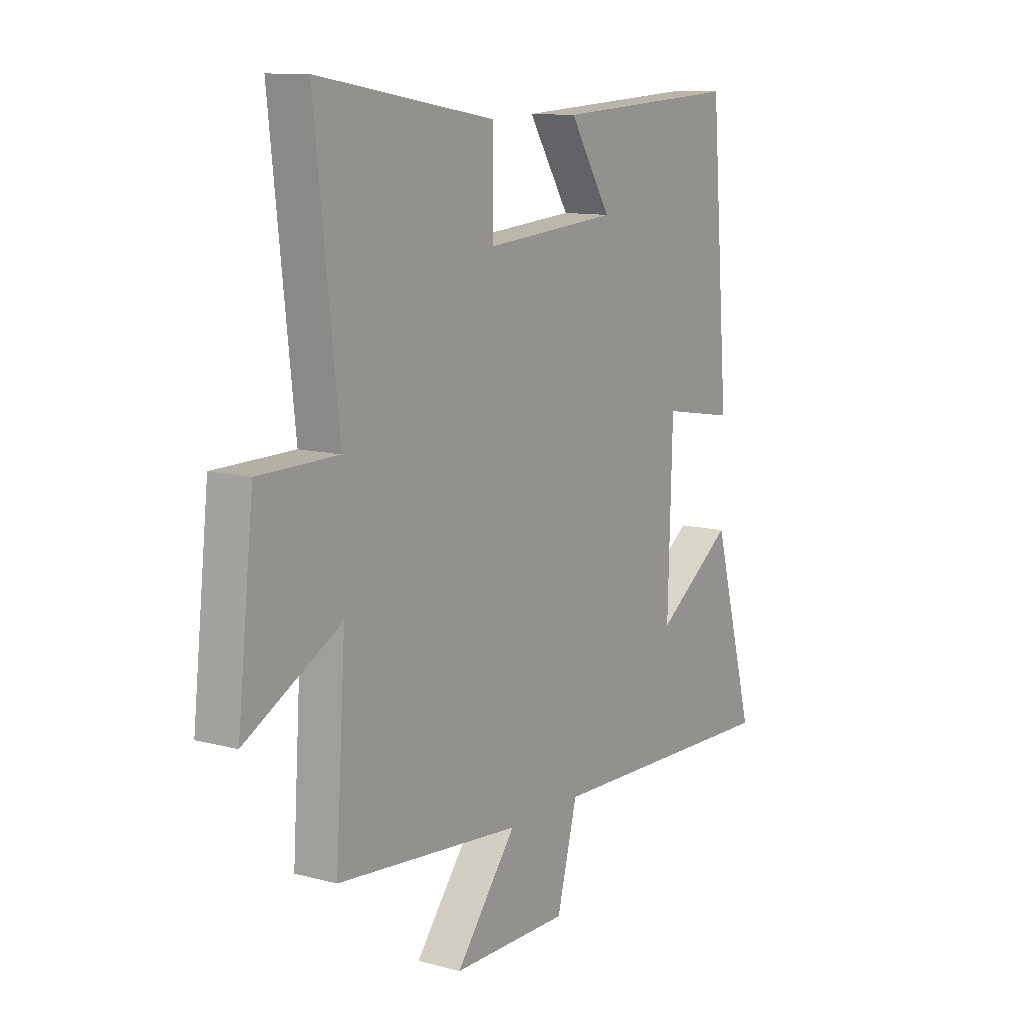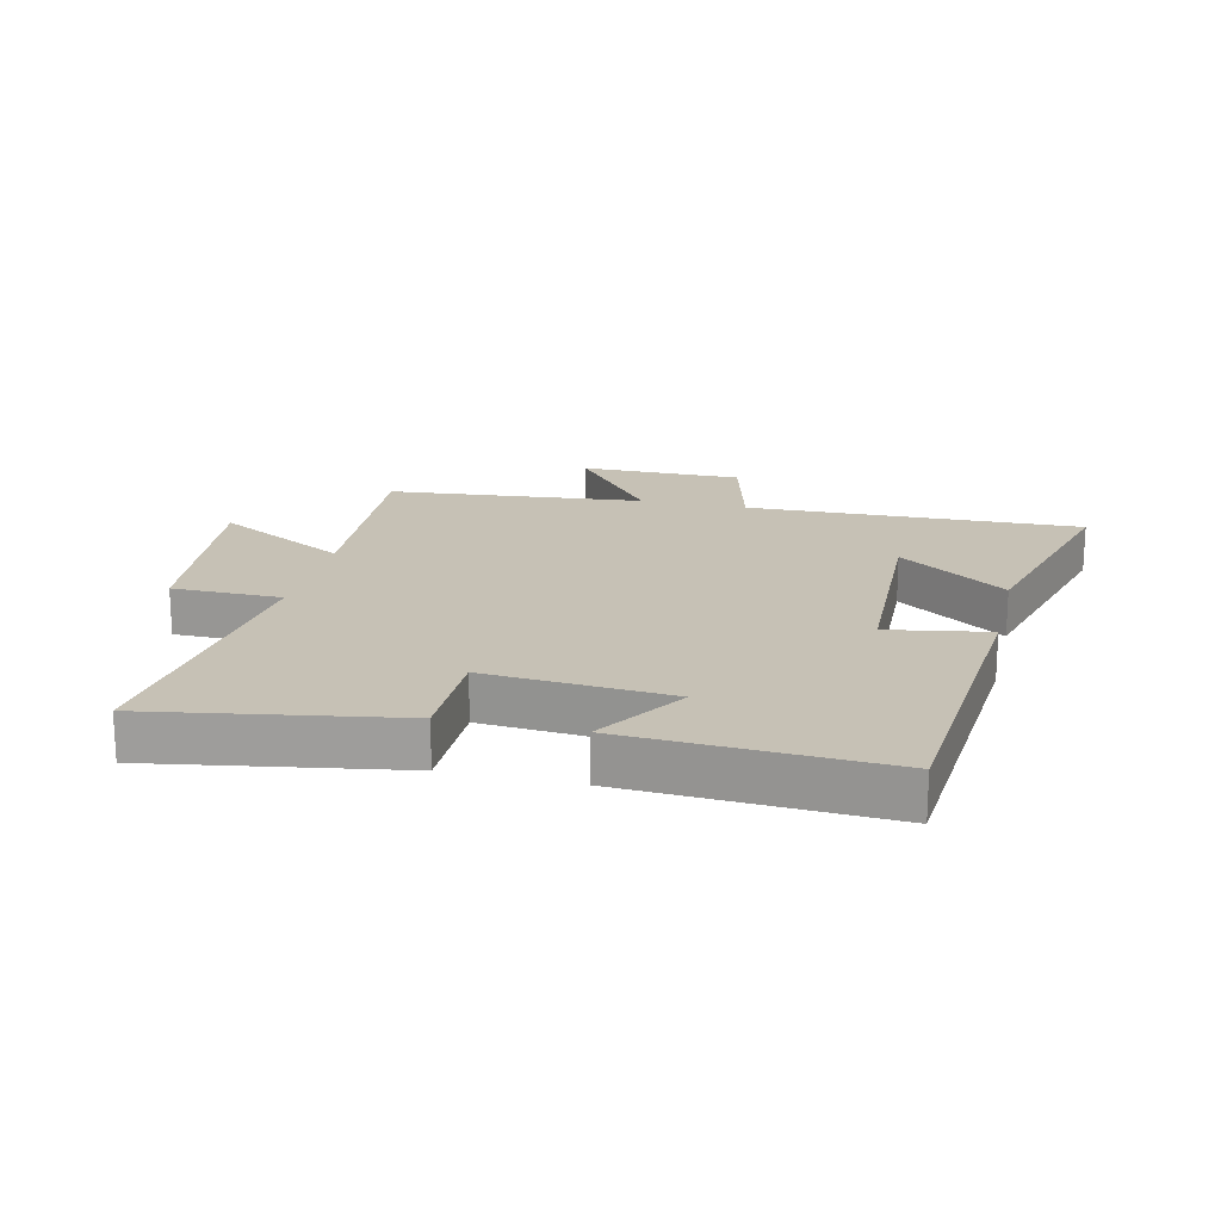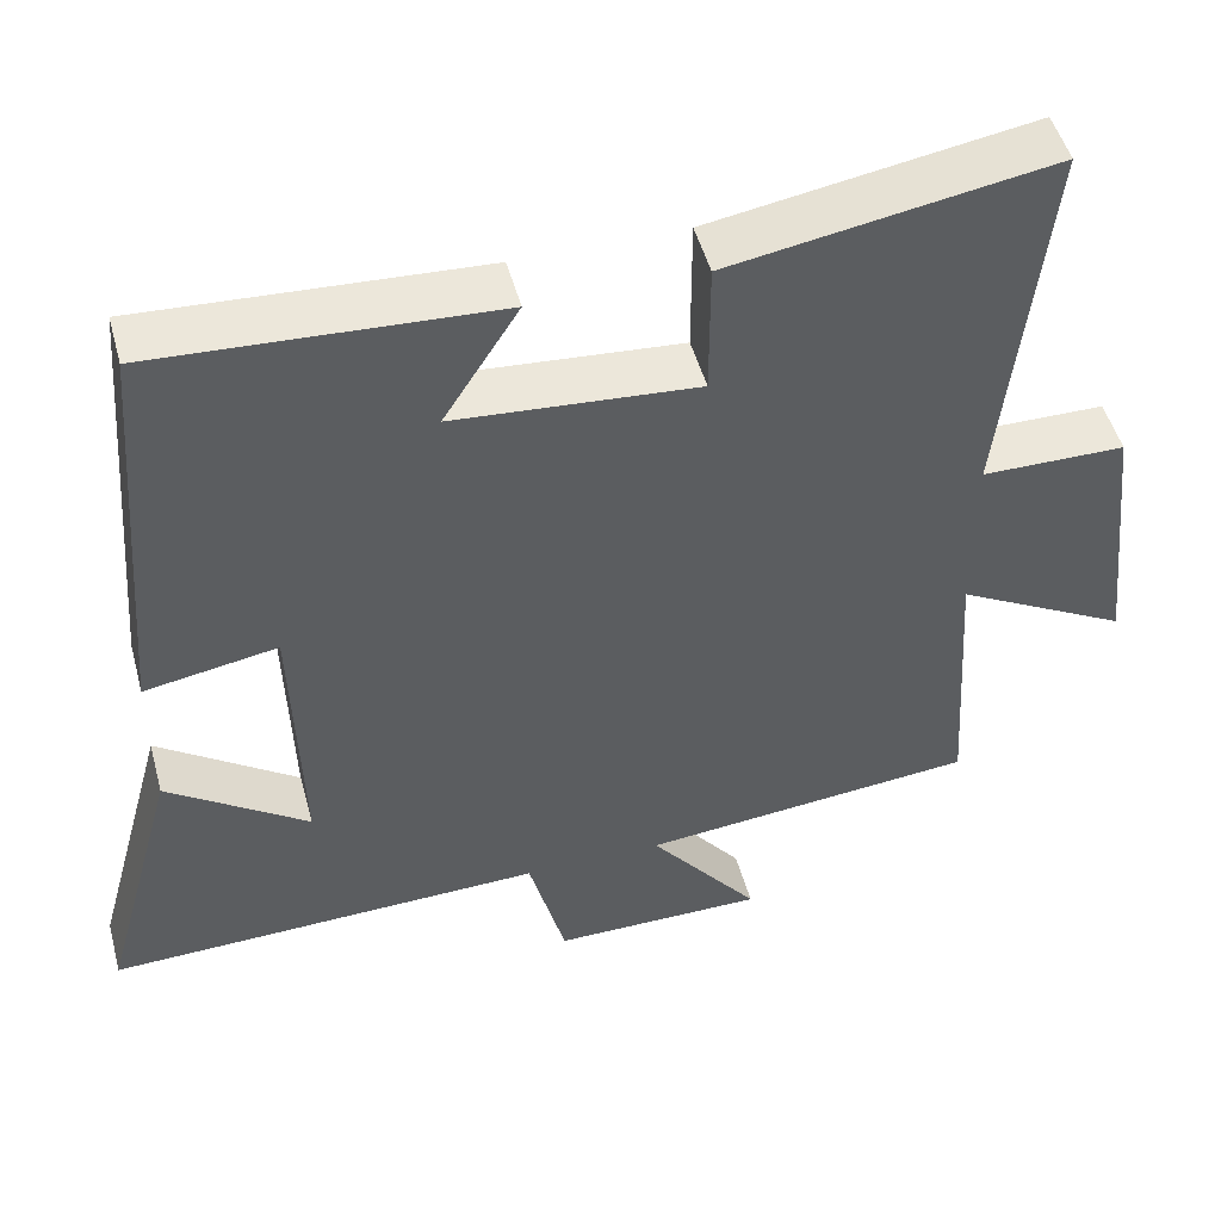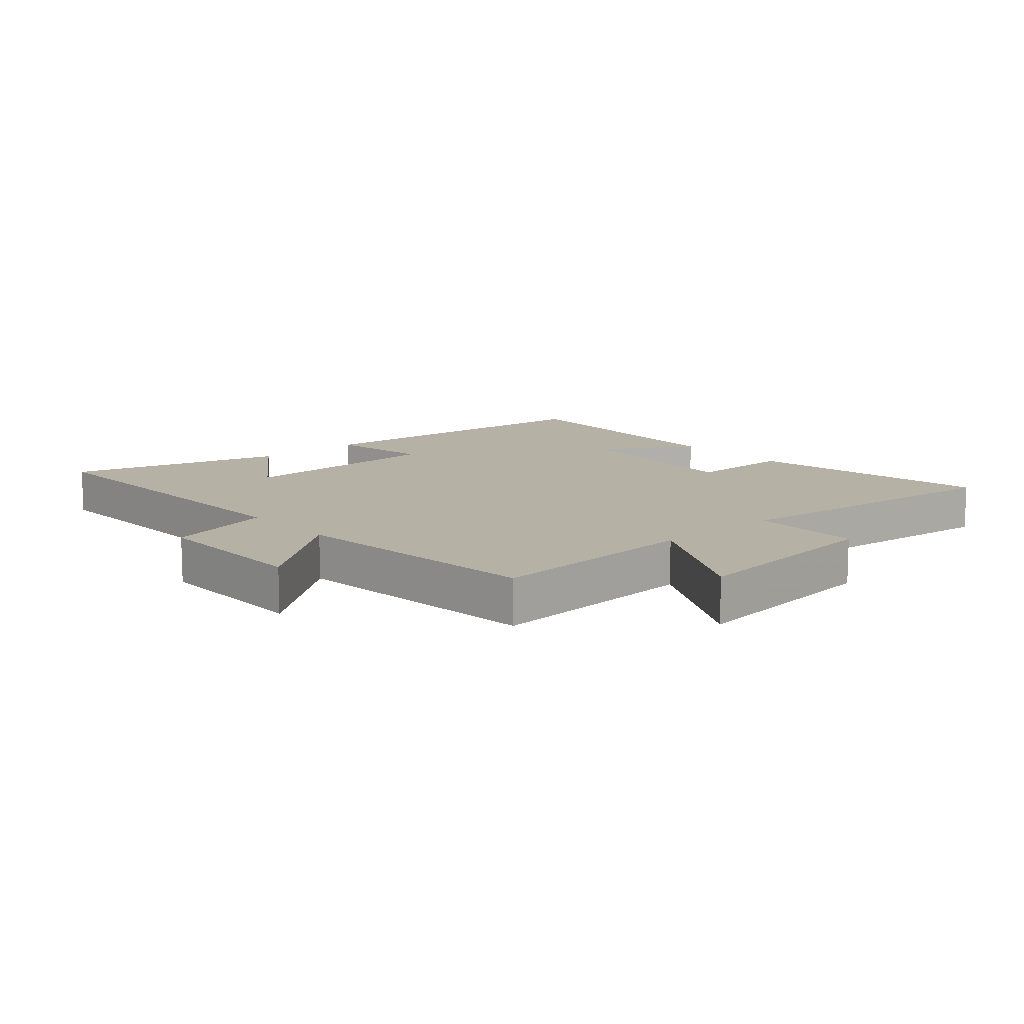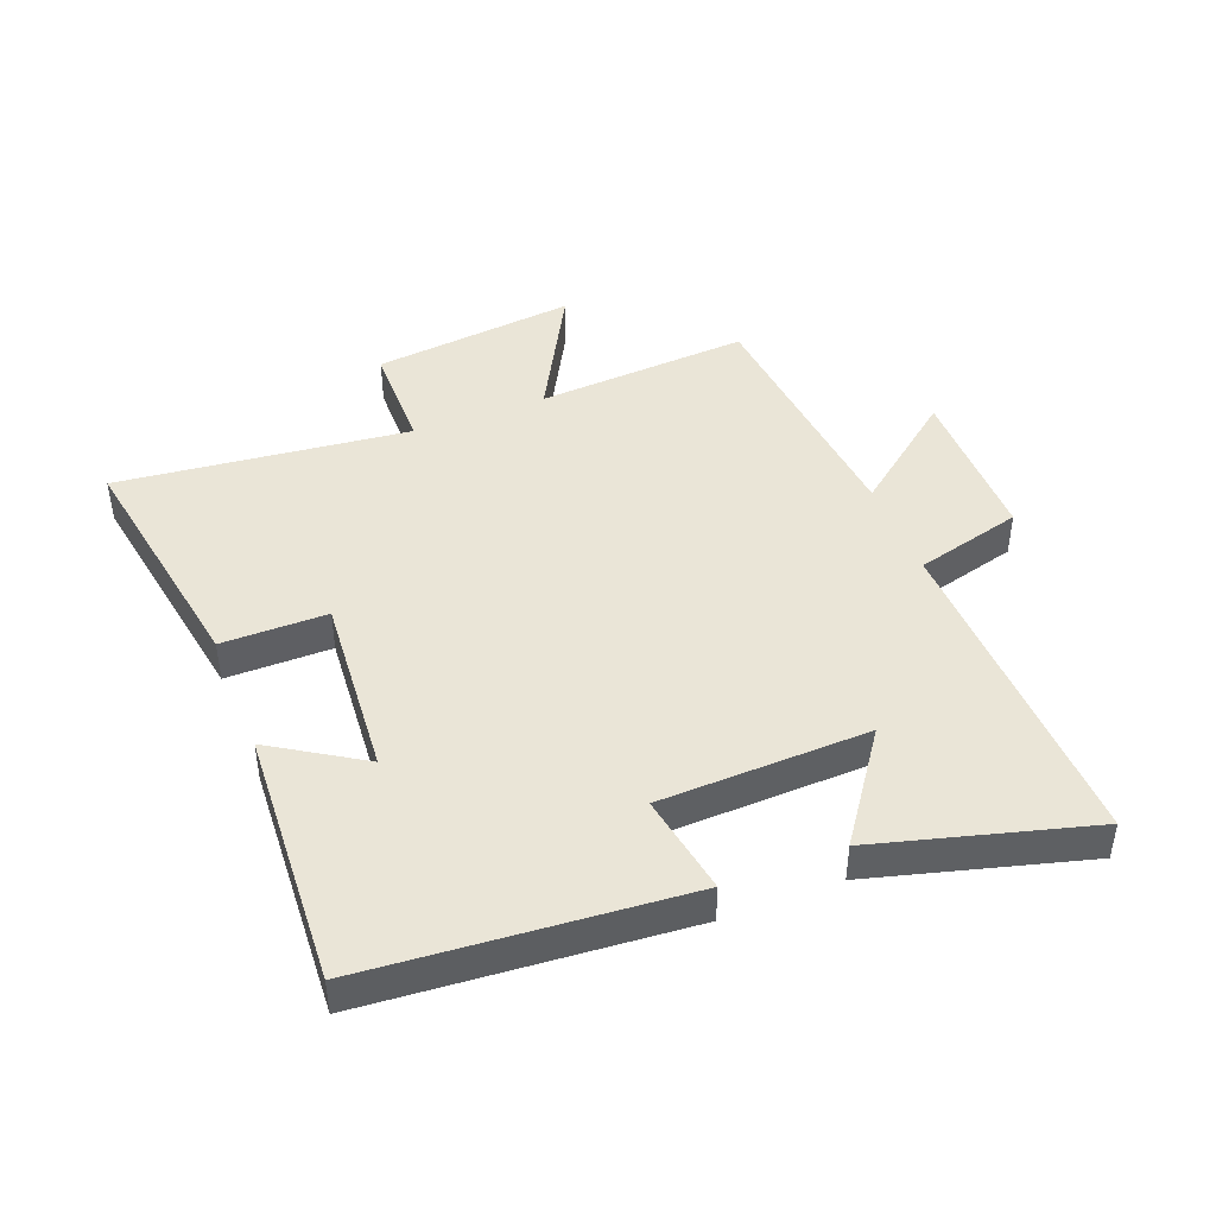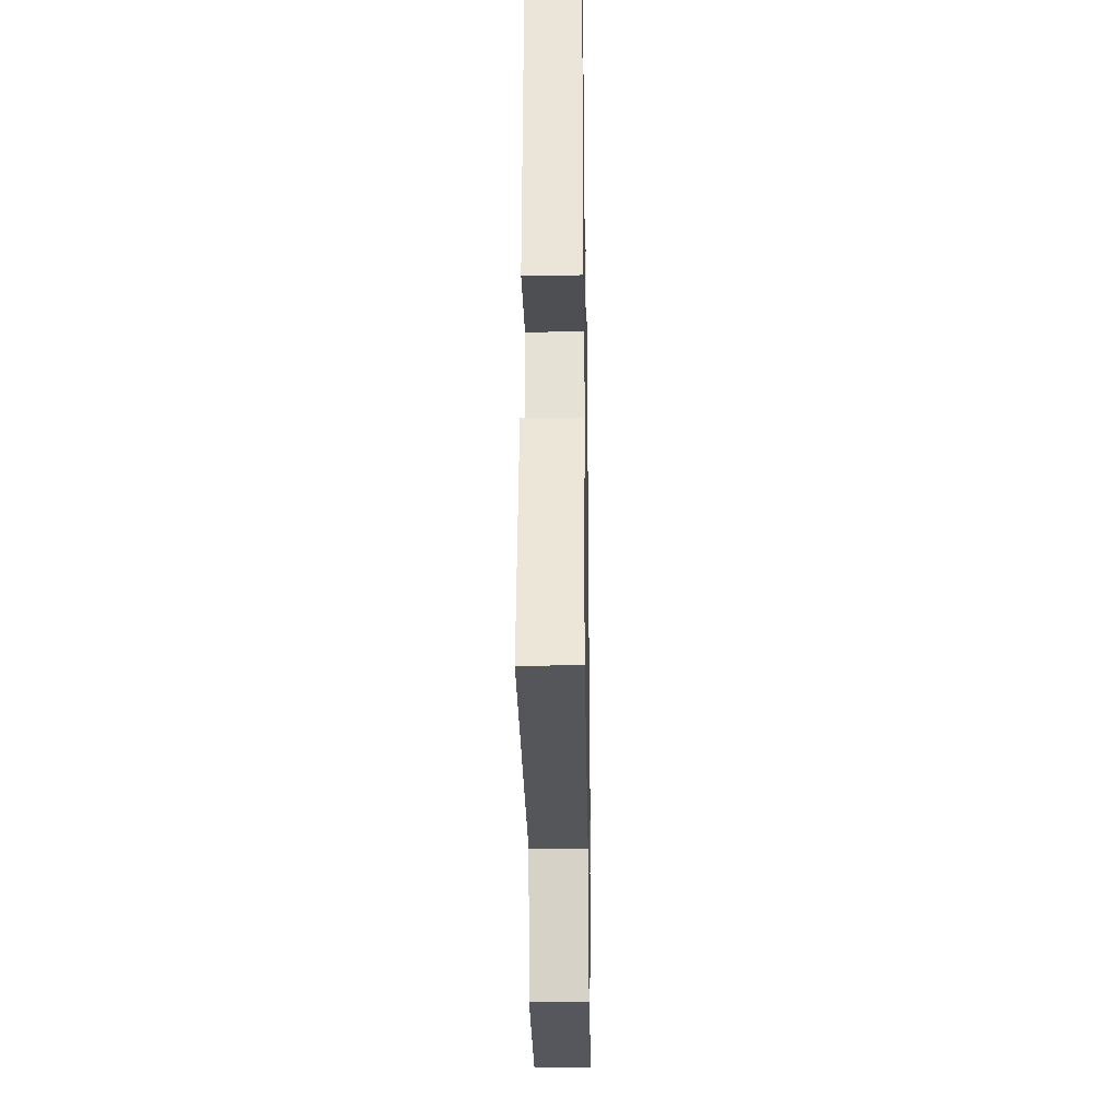
<metadata>
{"format":"obj","ext":"obj","renderer":"f3d","projection":"perspective","resolution":1024,"background":"white","views":[{"elev":11.1,"azim":-56.7,"up":"+Z"},{"elev":18.8,"azim":13.1,"up":"+Y"},{"elev":49.5,"azim":164.9,"up":"+Z"},{"elev":12.0,"azim":-131.5,"up":"+Y"},{"elev":44.3,"azim":68.6,"up":"+Y"},{"elev":-27.6,"azim":90.9,"up":"+Z"}]}
</metadata>
<code>
v -0.522 0.07 -0.461
v -0.5 0.07 -0.118
v -0.712 0.07 -0.234
v -0.676 0.07 0.094
v -0.5 0.07 0.096
v -0.552 0.07 0.565
v -0.159 0.07 0.5
v -0.159 0.07 0.331
v 0.137 0.07 0.355
v 0.045 0.07 0.5
v 0.459 0.07 0.524
v 0.5 0.07 0.015
v 0.338 0.07 0.043
v 0.328 0.07 -0.293
v 0.5 0.07 -0.171
v 0.594 0.07 -0.514
v 0.059 0.07 -0.5
v 0.014 0.07 -0.672
v -0.246 0.07 -0.672
v -0.111 0.07 -0.5
v -0.522 0 -0.461
v -0.5 0 -0.118
v -0.712 0 -0.234
v -0.676 0 0.094
v -0.5 0 0.096
v -0.552 0 0.565
v -0.159 0 0.5
v -0.159 0 0.331
v 0.137 0 0.355
v 0.045 0 0.5
v 0.459 0 0.524
v 0.5 0 0.015
v 0.338 0 0.043
v 0.328 0 -0.293
v 0.5 0 -0.171
v 0.594 0 -0.514
v 0.059 0 -0.5
v 0.014 0 -0.672
v -0.246 0 -0.672
v -0.111 0 -0.5
f 17 18 19 20
f 17 20 1 2
f 14 15 16 17
f 13 14 17 2
f 10 11 12 13
f 9 10 13
f 8 9 13 2
f 5 6 7 8
f 5 8 2 3
f 3 4 5
f 40 39 38 37
f 22 21 40 37
f 37 36 35 34
f 22 37 34 33
f 33 32 31 30
f 33 30 29
f 22 33 29 28
f 28 27 26 25
f 23 22 28 25
f 25 24 23
f 1 21 22 2
f 2 22 23 3
f 3 23 24 4
f 4 24 25 5
f 5 25 26 6
f 6 26 27 7
f 7 27 28 8
f 8 28 29 9
f 9 29 30 10
f 10 30 31 11
f 11 31 32 12
f 12 32 33 13
f 13 33 34 14
f 14 34 35 15
f 15 35 36 16
f 16 36 37 17
f 17 37 38 18
f 18 38 39 19
f 19 39 40 20
f 20 40 21 1

</code>
